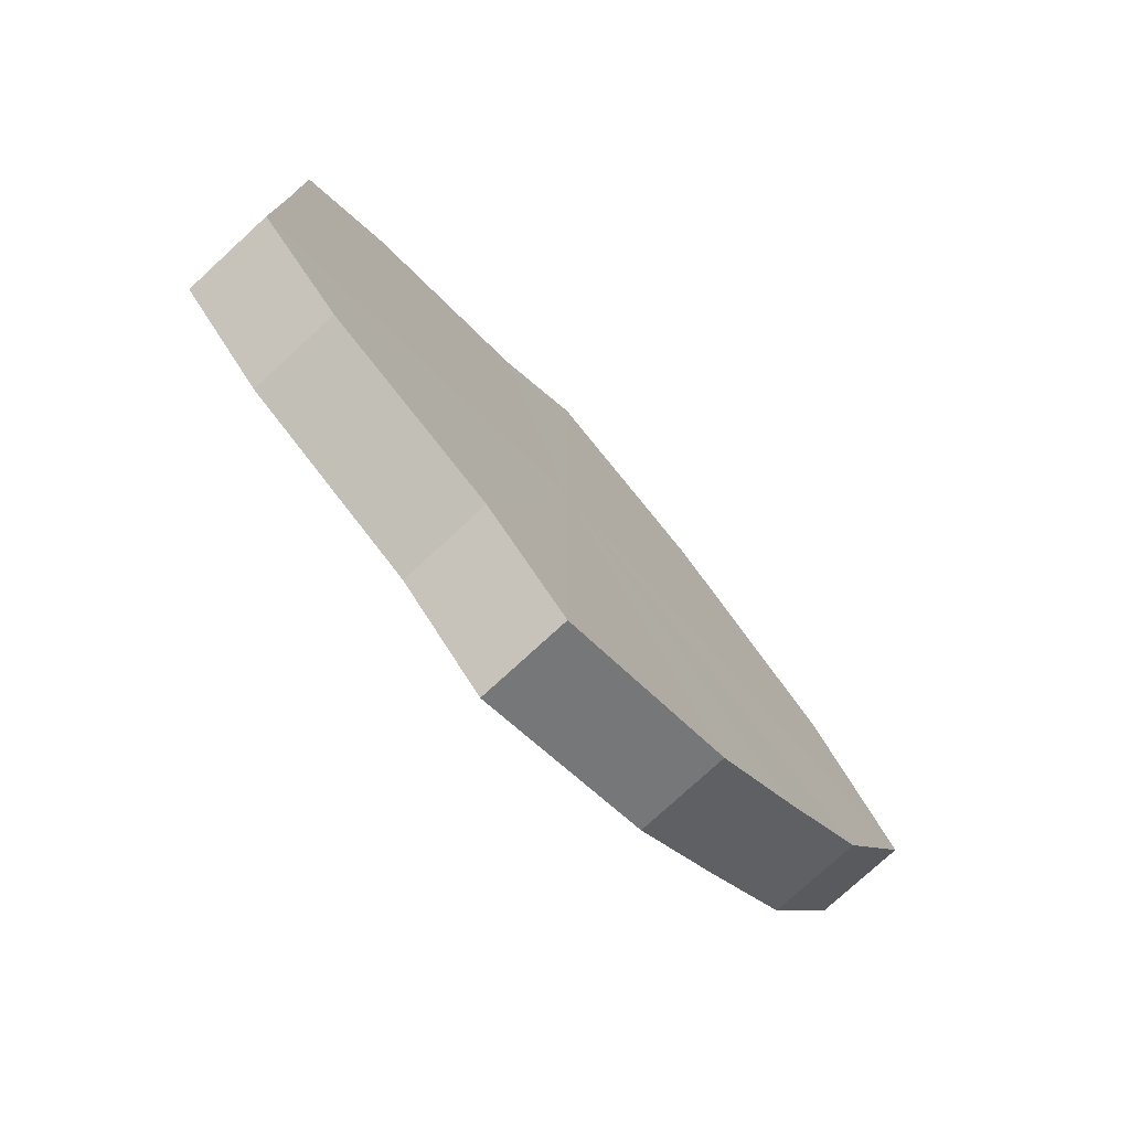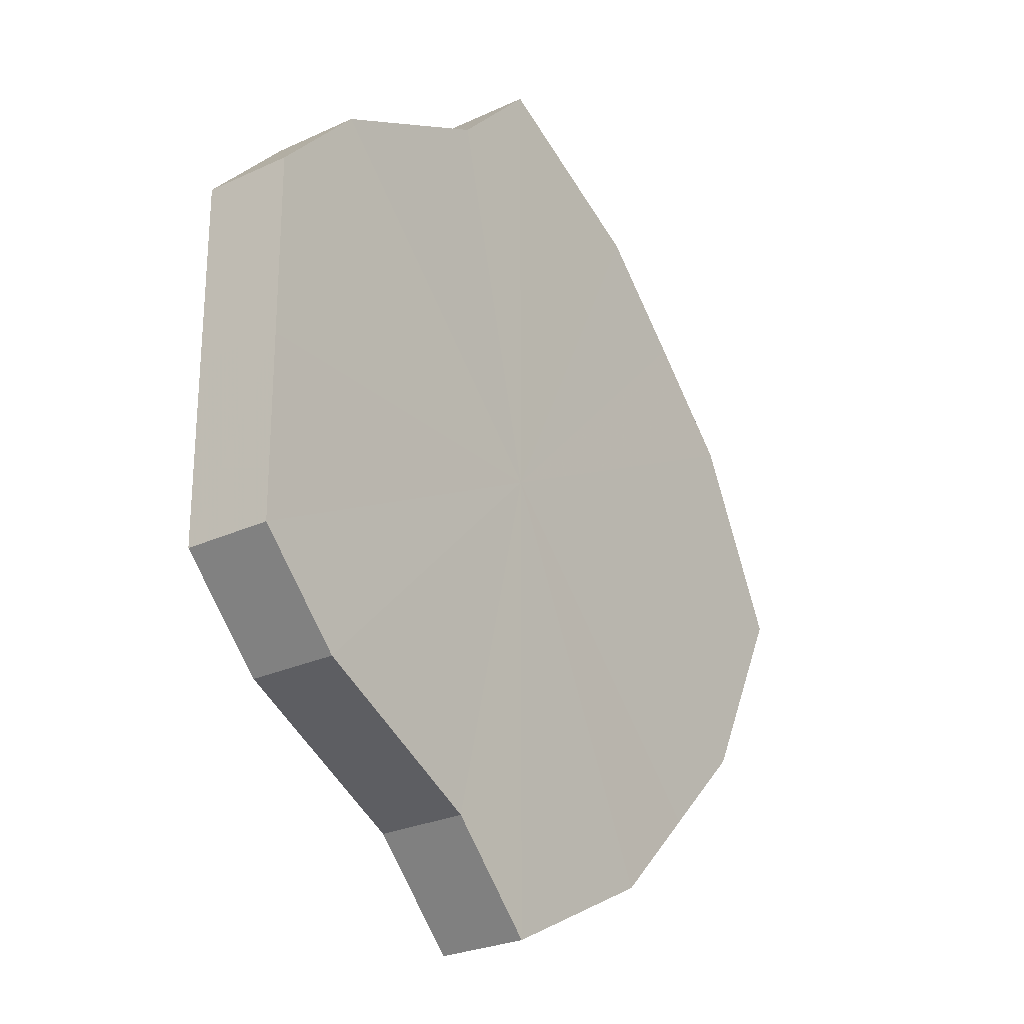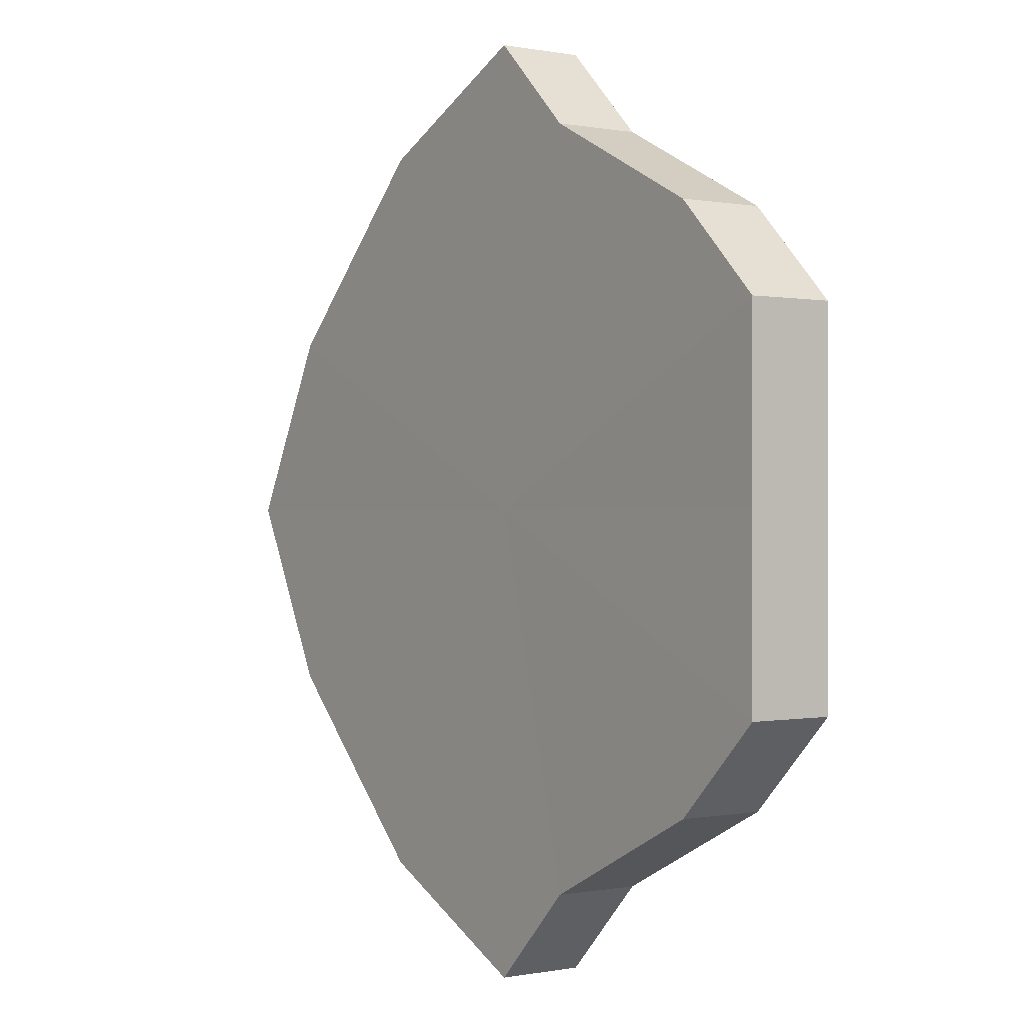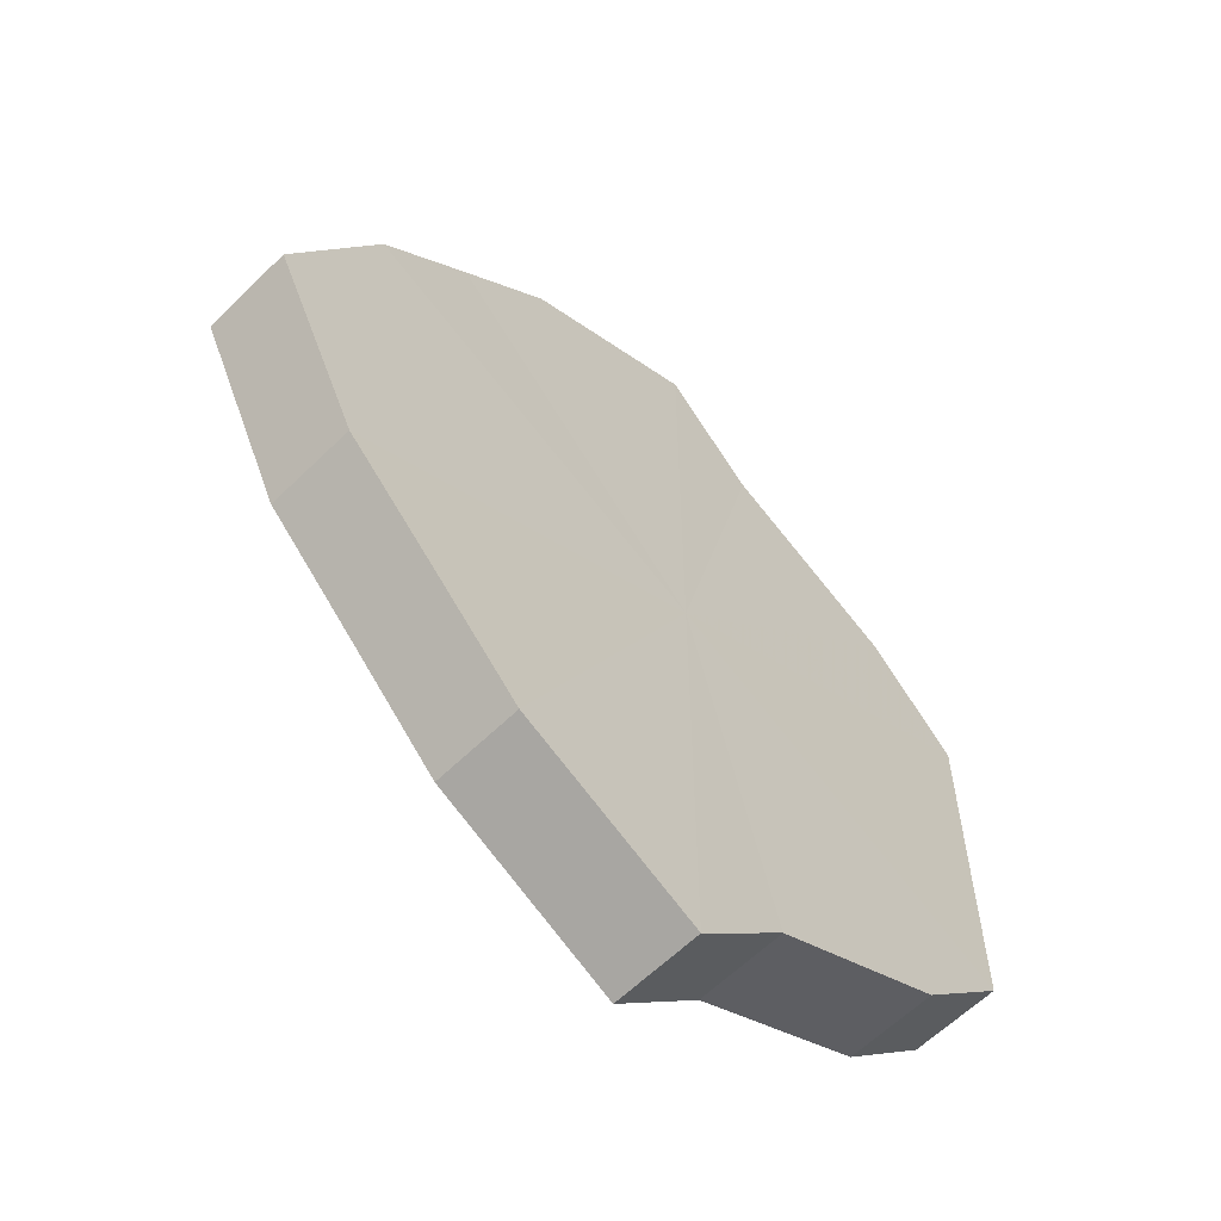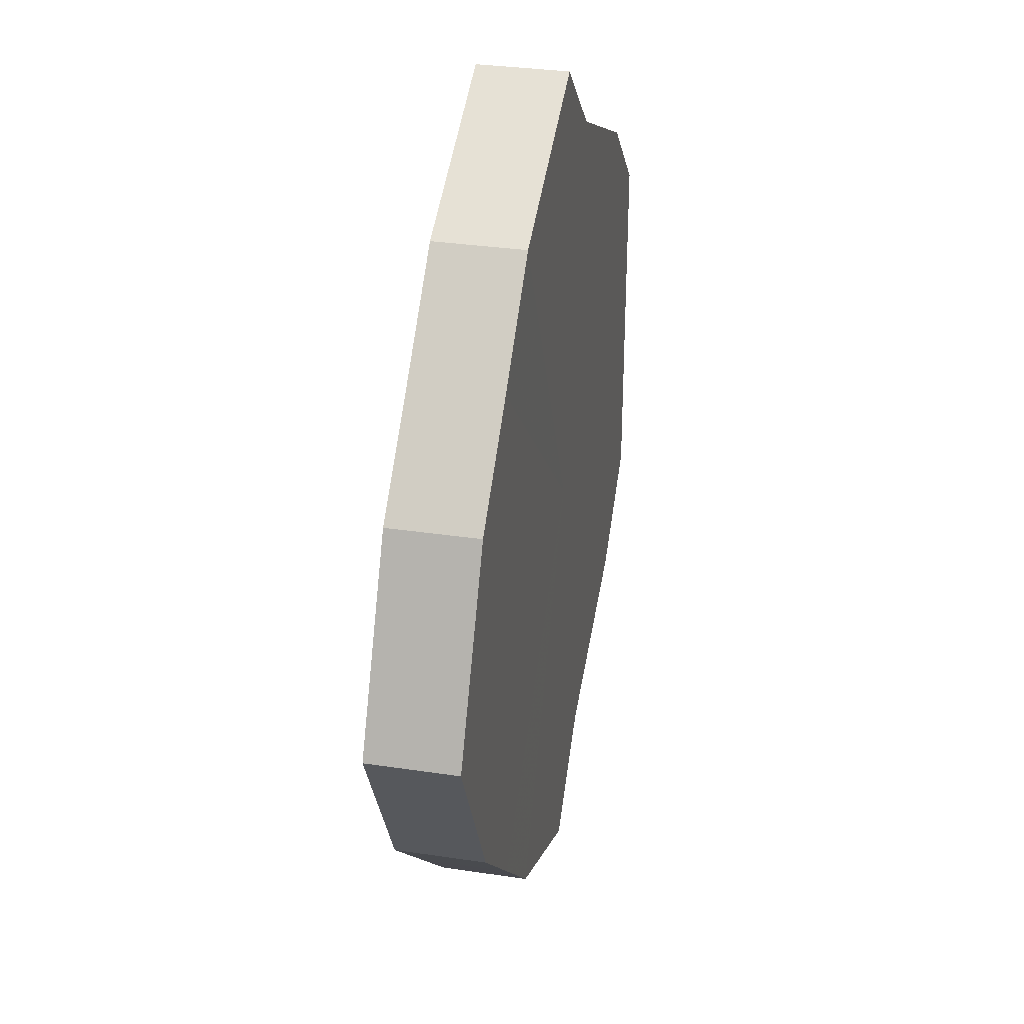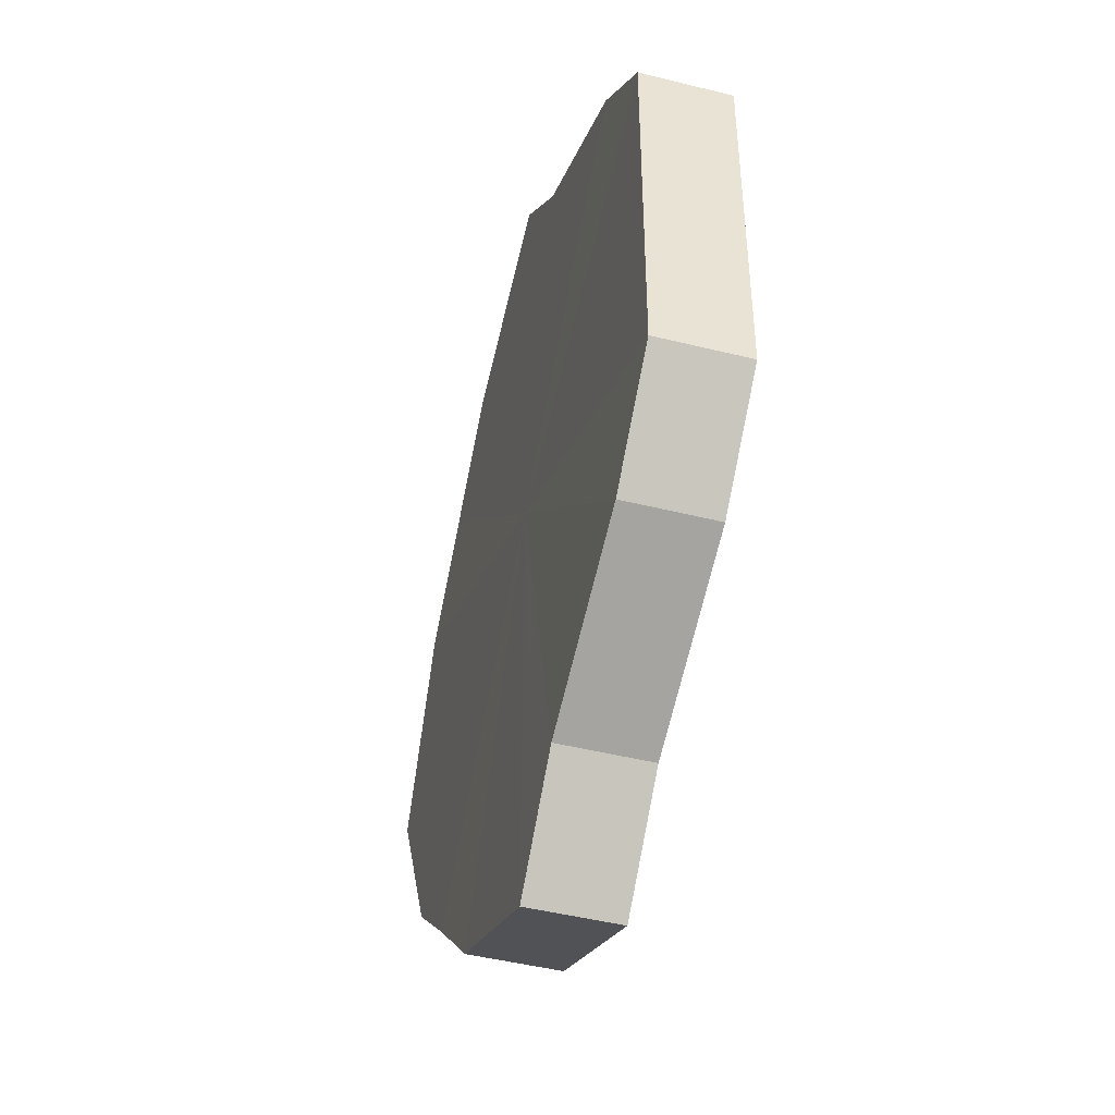
<metadata>
{"format":"obj","ext":"obj","renderer":"f3d","projection":"perspective","resolution":1024,"background":"white","views":[{"elev":-77.0,"azim":132.3,"up":"+Y"},{"elev":-25.8,"azim":126.1,"up":"+Y"},{"elev":-0.2,"azim":54.0,"up":"+Y"},{"elev":-60.5,"azim":-45.3,"up":"+Y"},{"elev":33.7,"azim":-77.8,"up":"+Y"},{"elev":-46.7,"azim":74.2,"up":"+Y"}]}
</metadata>
<code>
o 22620
v 2170 1862 8.014
v 2170 1862 8.014
v 2170 1862 8.024
v 2170 1862 8.014
v 2170 1862 8.024
v 2170 1862 8.014
v 2170 1862 8.024
v 2170 1862 8.014
v 2170 1862 8.024
v 2170 1862 8.014
v 2170 1862 8.024
v 2170 1862 8.014
v 2170 1862 8.024
v 2170 1862 8.014
v 2170 1862 8.024
v 2170 1862 8.014
v 2170 1862 8.024
v 2170 1862 8.014
v 2170 1862 8.024
v 2170 1862 8.014
v 2170 1862 8.024
v 2170 1862 8.014
v 2170 1862 8.024
v 2170 1862 8.014
v 2170 1862 8.024
v 2170 1862 8.014
v 2170 1862 8.024
v 2170 1862 8.014
v 2170 1862 8.024
v 2170 1862 8.014
v 2170 1862 8.024
v 2170 1862 8.024
v 2170 1862 8.024
v 2170 1862 8.014
v 2170 1862 8.024
v 2170 1862 8.014
v 2170 1862 8.024
v 2170 1862 8.024
v 2170 1862 8.014
v 2170 1862 8.024
v 2170 1862 8.014
v 2170 1862 8.014
v 2170 1862 8.024
v 2170 1862 8.024
v 2170 1862 8.014
v 2170 1862 8.024
v 2170 1862 8.014
v 2170 1862 8.014
v 2170 1862 8.024
v 2170 1862 8.024
v 2170 1862 8.014
v 2170 1862 8.024
v 2170 1862 8.014
v 2170 1862 8.014
v 2170 1862 8.024
v 2170 1862 8.024
v 2170 1862 8.014
v 2170 1862 8.024
v 2170 1862 8.014
v 2170 1862 8.014
v 2170 1862 8.024
v 2170 1862 8.024
v 2170 1862 8.014
v 2170 1862 8.014
v 2170 1862 8.014
v 2170 1862 8.014
v 2170 1862 8.014
v 2170 1862 8.014
v 2170 1862 8.014
v 2170 1862 8.014
v 2170 1862 8.014
v 2170 1862 8.014
v 2170 1862 8.014
v 2170 1862 8.014
v 2170 1862 8.014
v 2170 1862 8.014
v 2170 1862 8.014
v 2170 1862 8.014
v 2170 1862 8.014
v 2170 1862 8.014
v 2170 1862 8.014
v 2170 1862 8.024
v 2170 1862 8.024
v 2170 1862 8.024
v 2170 1862 8.024
v 2170 1862 8.024
v 2170 1862 8.024
v 2170 1862 8.024
v 2170 1862 8.024
v 2170 1862 8.024
v 2170 1862 8.024
v 2170 1862 8.024
v 2170 1862 8.024
v 2170 1862 8.024
v 2170 1862 8.024
v 2170 1862 8.024
v 2170 1862 8.024
v 2170 1862 8.024
f 1 2 3
f 2 4 5
f 6 1 7
f 4 8 9
f 10 6 11
f 8 12 13
f 14 10 15
f 12 16 17
f 18 14 19
f 16 20 21
f 22 18 23
f 20 24 25
f 26 22 27
f 24 28 29
f 30 26 31
f 28 30 32
f 33 34 35
f 35 36 37
f 38 39 33
f 40 41 38
f 37 42 43
f 44 45 40
f 46 47 44
f 43 48 49
f 50 51 46
f 52 53 50
f 49 54 55
f 56 57 52
f 58 59 56
f 55 60 61
f 62 63 58
f 61 64 62
f 65 66 67
f 65 68 66
f 65 67 69
f 65 70 68
f 65 69 71
f 65 72 70
f 65 71 73
f 65 74 72
f 65 73 75
f 65 76 74
f 65 75 77
f 65 78 76
f 65 77 79
f 65 80 78
f 65 79 81
f 65 81 80
f 82 83 84
f 82 85 83
f 82 84 86
f 82 87 85
f 82 86 88
f 82 89 87
f 82 88 90
f 82 91 89
f 82 90 92
f 82 93 91
f 82 92 94
f 82 95 93
f 82 94 96
f 82 97 95
f 82 96 98
f 82 98 97

</code>
